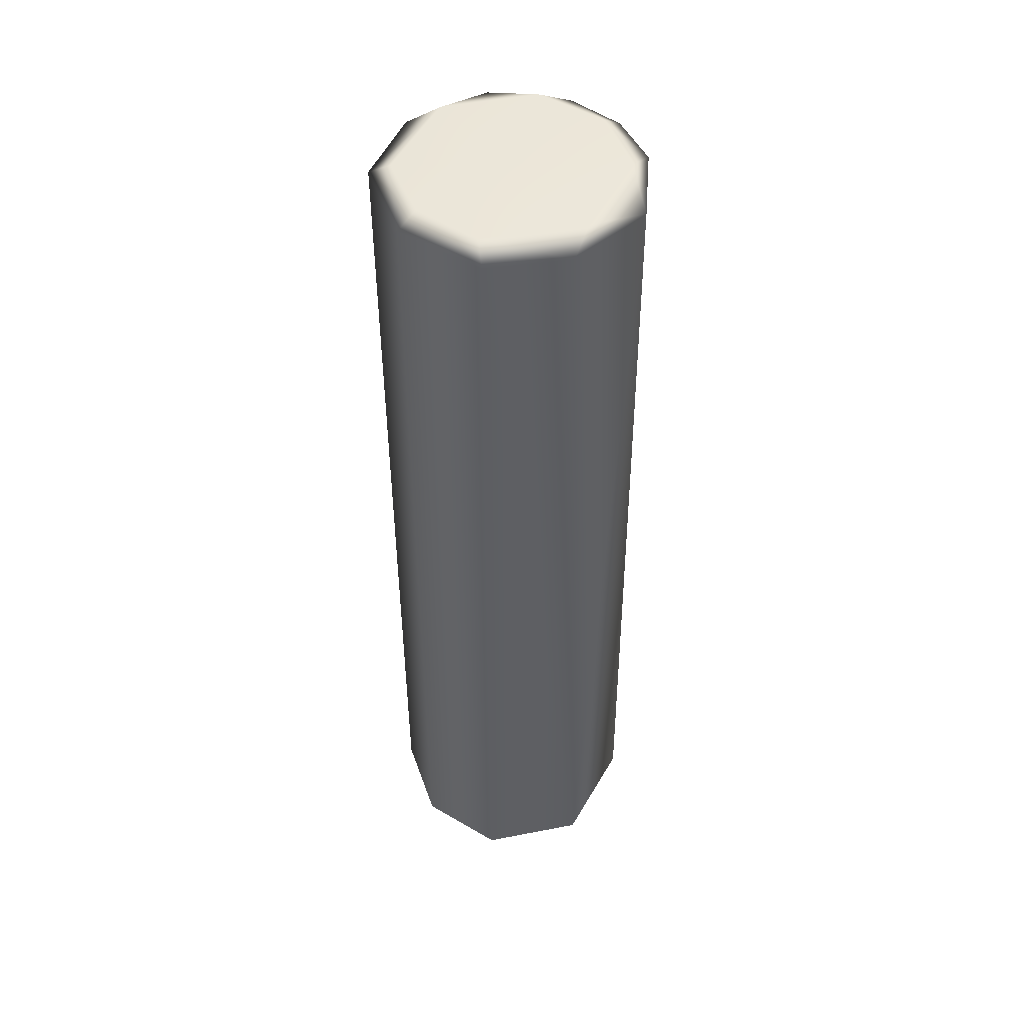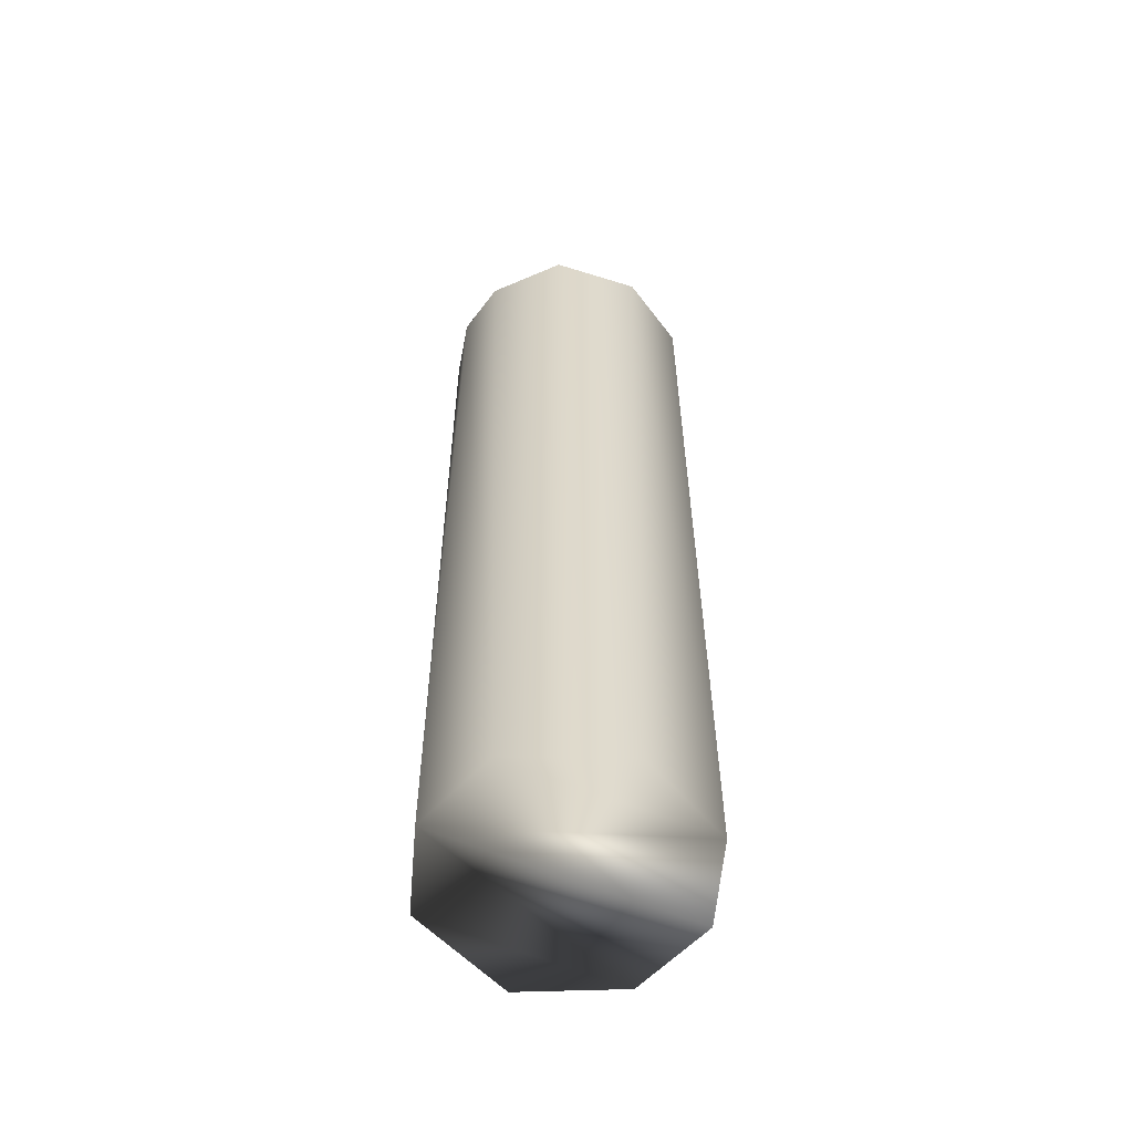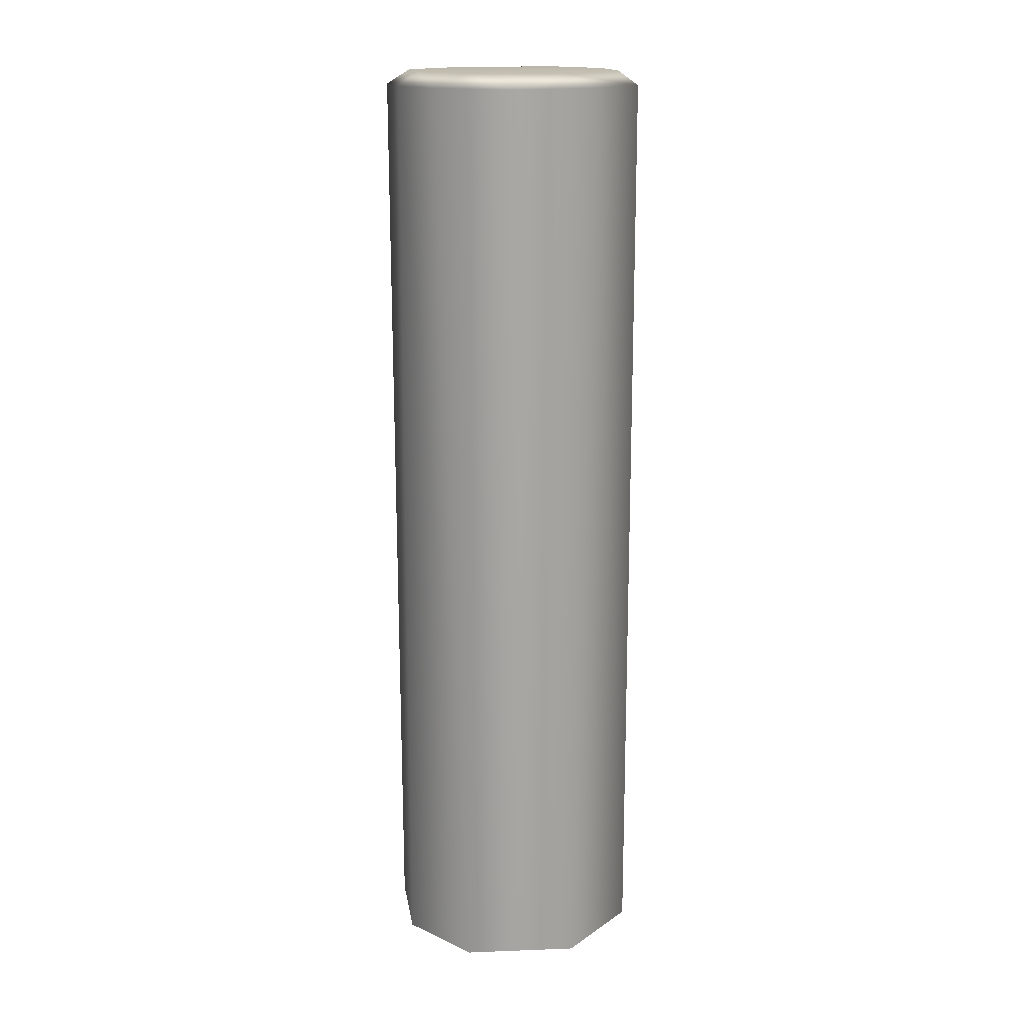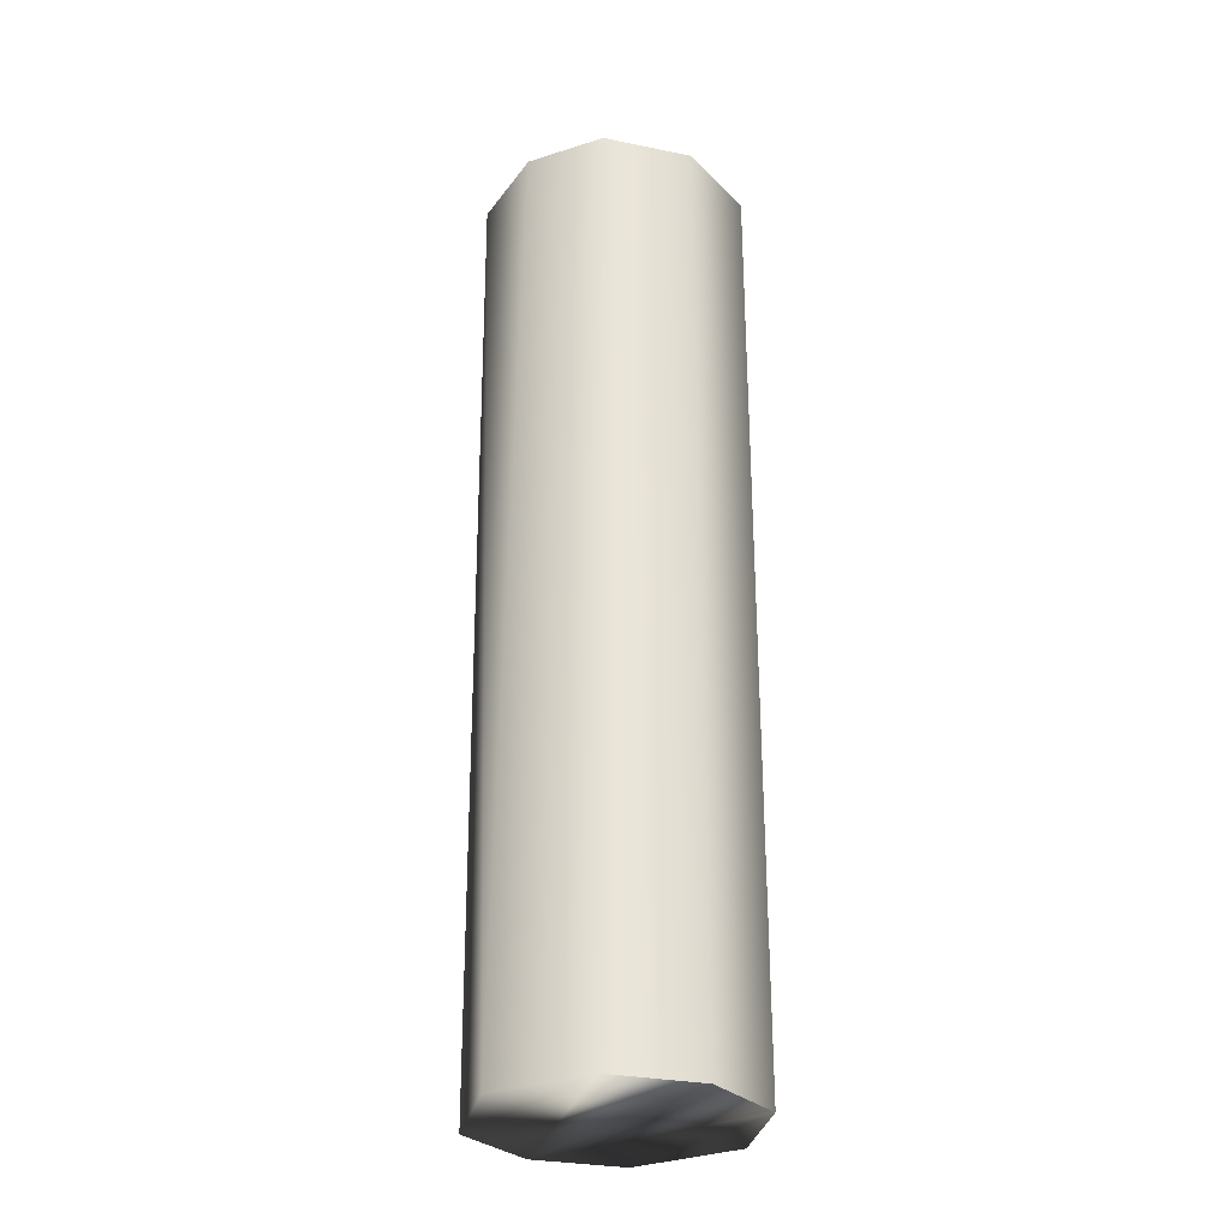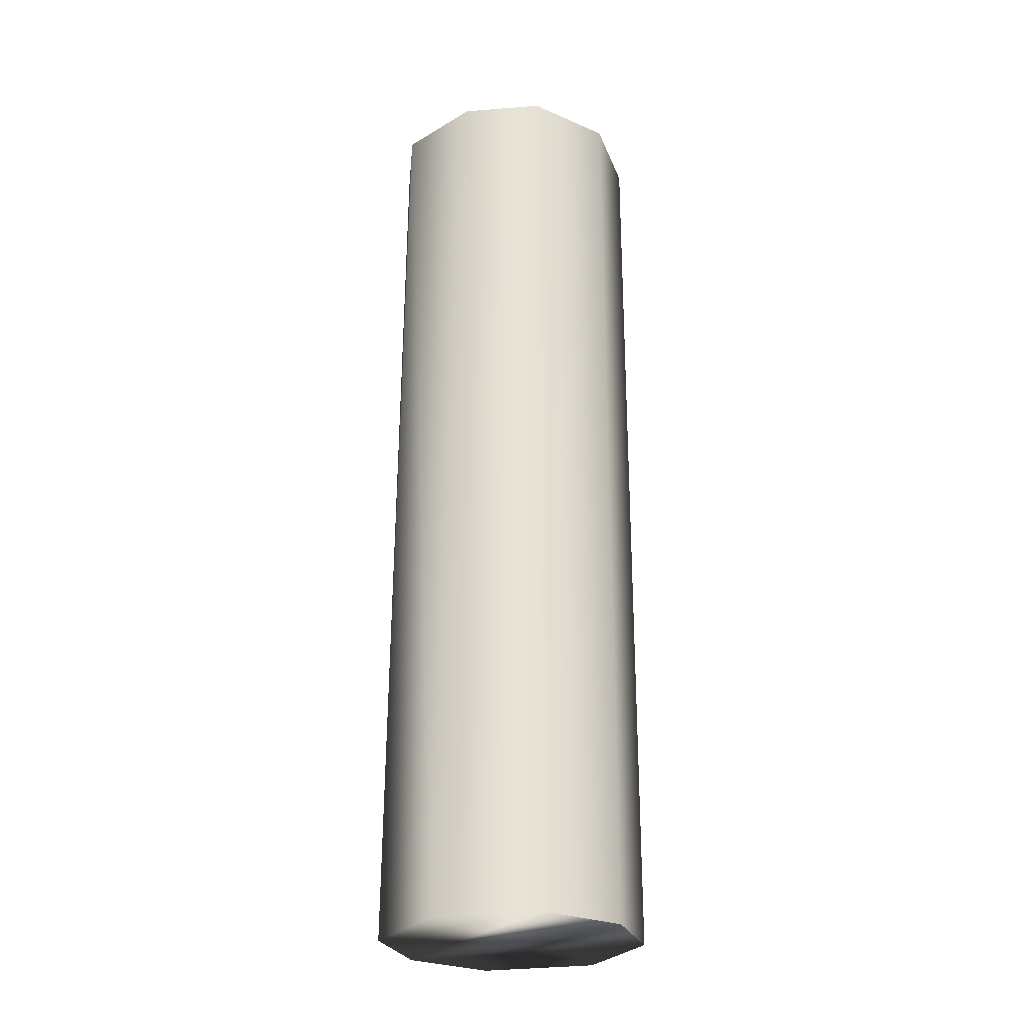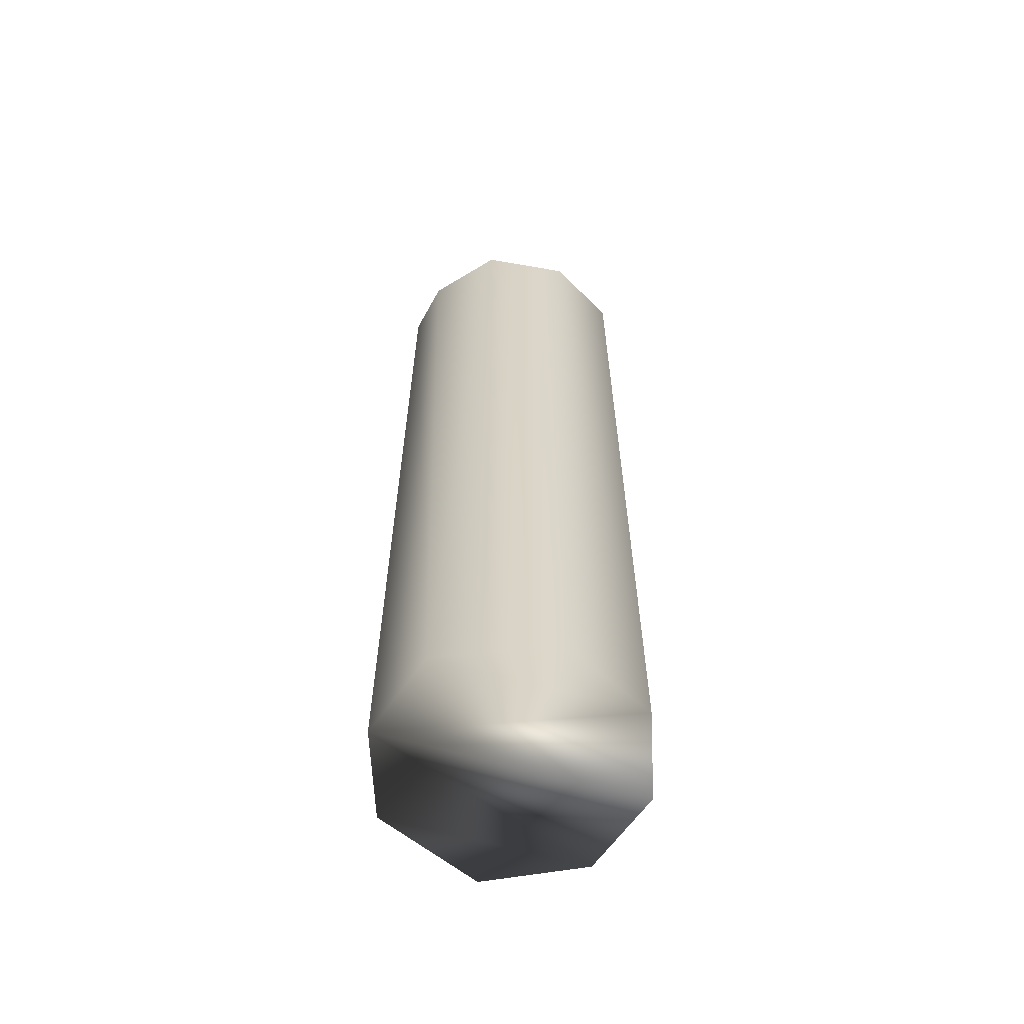
<metadata>
{"format":"obj","ext":"obj","renderer":"f3d","projection":"perspective","resolution":1024,"background":"white","views":[{"elev":48.3,"azim":-128.0,"up":"+Z"},{"elev":-58.7,"azim":66.2,"up":"+Z"},{"elev":16.0,"azim":62.2,"up":"+Z"},{"elev":-29.8,"azim":144.4,"up":"+Z"},{"elev":-26.4,"azim":126.8,"up":"+Z"},{"elev":-62.3,"azim":74.0,"up":"+Z"}]}
</metadata>
<code>
g CandleSimple_LOD1
v 0.001007 -0.0005294 0.008086
v 0.0004838 -0.001005 0.00809
v 0.0005898 -0.0007396 0.008207
v 0.001007 -0.0005294 0.008086
v 0.0005898 -0.0007396 0.008207
v 0.0009459 -1.447e-10 0.008207
v 0.001087 0.0002481 0.00809
v 0.001007 -0.0005294 0.008086
v 0.0009459 -1.447e-10 0.008207
v 0.0005687 0.0007623 0.008209
v 0.0007402 0.0008641 0.008086
v 0.001087 0.0002481 0.00809
v 0.0005898 -0.0007396 0.008207
v -6.694e-10 -2.007e-10 0.008209
v 0.0005687 0.0007623 0.008209
v -7.944e-10 0.001115 0.00809
v 0.0007402 0.0008641 0.008086
v -8.003e-10 0.0009309 0.008209
v -9.408e-10 -0.0009309 0.008209
v 0.0004838 -0.001005 0.00809
v -9.628e-10 -0.001115 0.00809
v -0.0005898 -0.0007396 0.008207
v -6.694e-10 -2.007e-10 0.008209
v 0.0005687 0.0007623 0.008209
v -8.003e-10 0.0009309 0.008209
v -0.0005687 0.0007623 0.008209
v -7.944e-10 0.001115 0.00809
v -0.0007402 0.0008641 0.008086
v -0.0009459 -1.447e-10 0.008207
v -0.0005898 -0.0007396 0.008207
v -0.001007 -0.0005294 0.008086
v -0.0009459 -1.447e-10 0.008207
v -9.408e-10 -0.0009309 0.008209
v -0.0004838 -0.001005 0.00809
v -9.628e-10 -0.001115 0.00809
v -6.694e-10 -2.007e-10 0.008209
v 0.0005898 -0.0007396 0.008207
v -8.003e-10 0.0009309 0.008209
v -0.0005687 0.0007623 0.008209
v -0.0004838 -0.001005 0.00809
v -0.001007 -0.0005294 0.008086
v -0.0005898 -0.0007396 0.008207
v -0.001087 0.0002481 0.00809
v -0.0009459 -1.447e-10 0.008207
v -0.001007 -0.0005294 0.008086
v -0.0005687 0.0007623 0.008209
v -0.001087 0.0002481 0.00809
v -0.0007402 0.0008641 0.008086
v 0.0007466 -0.0008592 0
v 0.001137 4.805e-05 0
v 0.0007466 0.0008592 0
v -9.628e-10 -0.001115 0
v -7.944e-10 0.001115 0
v -0.0007466 0.0008592 0
v -0.0007466 -0.0008592 0
v -0.001137 4.805e-05 0
v -0.0004838 -0.001005 0.00809
v -9.628e-10 -0.001115 0.00809
v -9.628e-10 -0.001115 0
v -0.0007466 -0.0008592 0
v -0.001007 -0.0005294 0.008086
v -0.001137 4.805e-05 0
v -0.001087 0.0002481 0.00809
v -0.0007402 0.0008641 0.008086
v -0.0007466 0.0008592 0
v -7.944e-10 0.001115 0.00809
v -7.944e-10 0.001115 0
v 0.0007402 0.0008641 0.008086
v 0.0007466 0.0008592 0
v 0.001087 0.0002481 0.00809
v 0.001137 4.805e-05 0
v 0.001007 -0.0005294 0.008086
v 0.0007466 -0.0008592 0
v 0.0004838 -0.001005 0.00809
v -9.628e-10 -0.001115 0.00809
v -9.628e-10 -0.001115 0
g CandleSimple_LOD1_0
f 3 2 1
f 6 5 4
f 9 8 7
f 11 10 9
f 12 11 9
f 9 14 13
f 15 14 9
f 17 16 15
f 16 18 15
f 20 13 19
f 21 20 19
f 19 23 22
f 25 23 24
f 18 27 26
f 27 28 26
f 29 14 26
f 30 14 29
f 30 32 31
f 30 34 33
f 34 35 33
f 37 36 33
f 39 36 38
f 42 41 40
f 45 44 43
f 47 44 46
f 48 47 46
f 51 50 49
f 49 52 51
f 52 53 51
f 52 54 53
f 52 55 54
f 55 56 54
f 59 58 57
f 60 59 57
f 57 61 60
f 61 62 60
f 61 63 62
f 62 63 64
f 65 62 64
f 65 64 66
f 67 65 66
f 67 66 68
f 69 67 68
f 69 68 70
f 71 69 70
f 70 72 71
f 72 73 71
f 72 74 73
f 73 74 75
f 76 73 75

</code>
